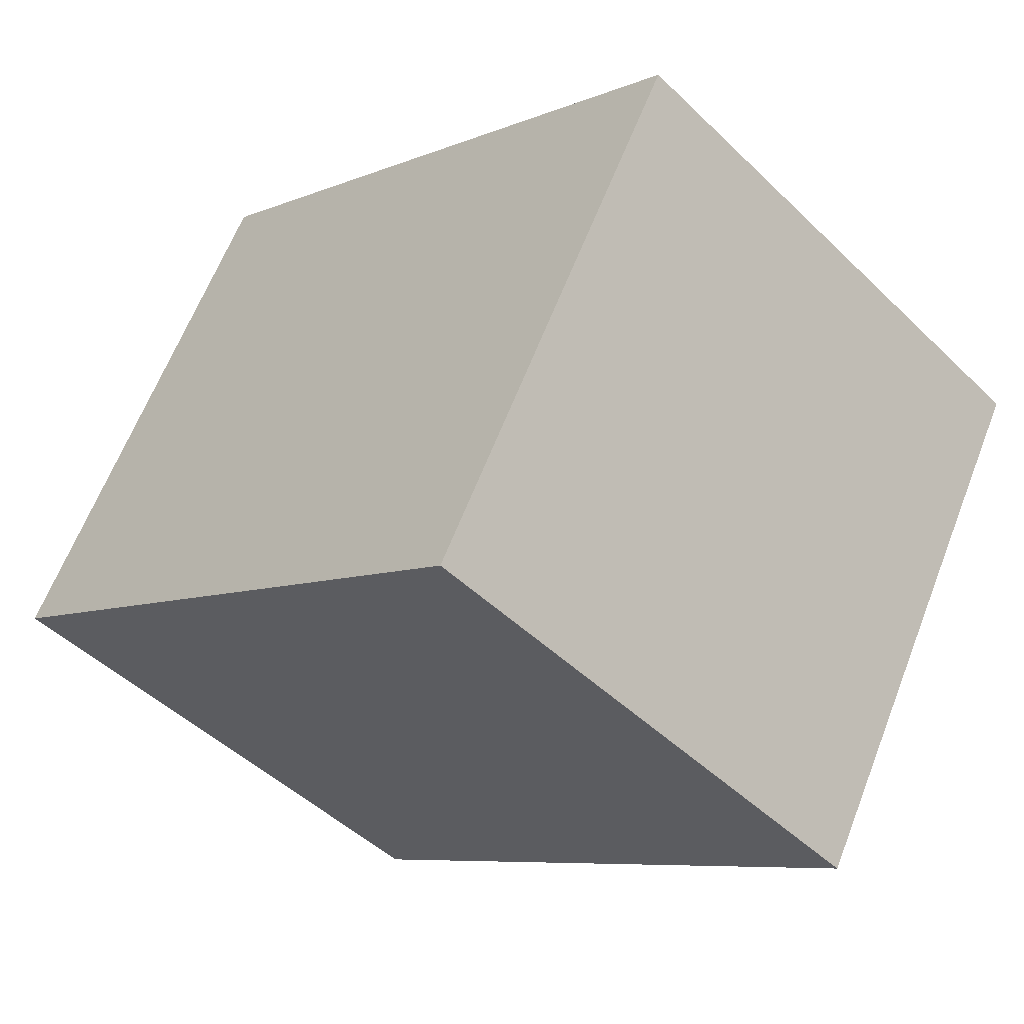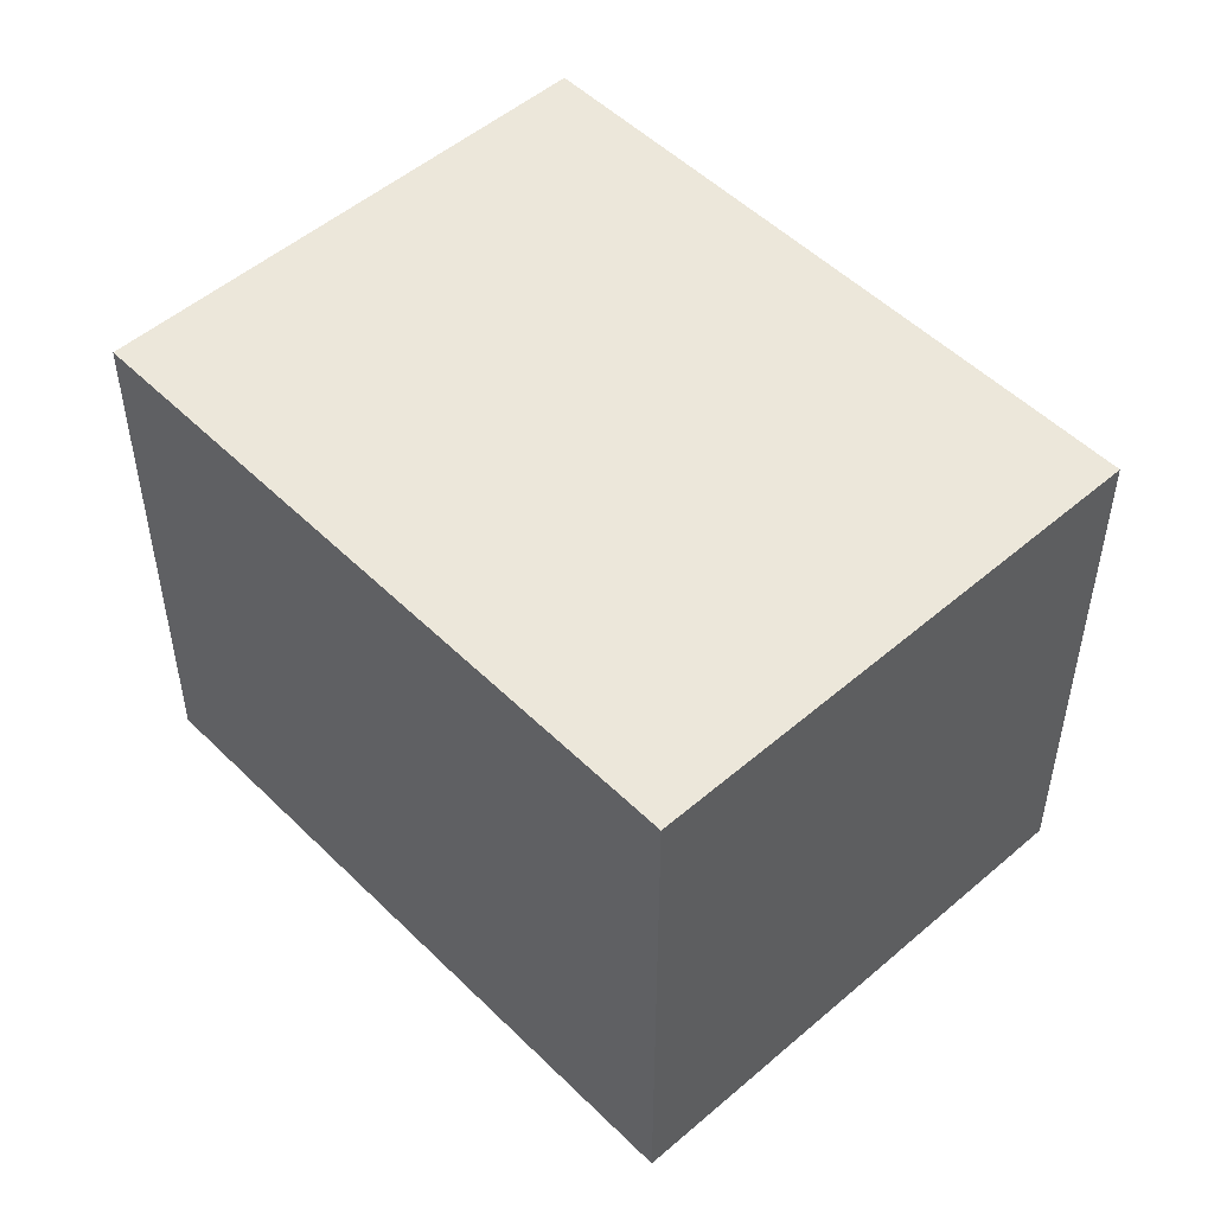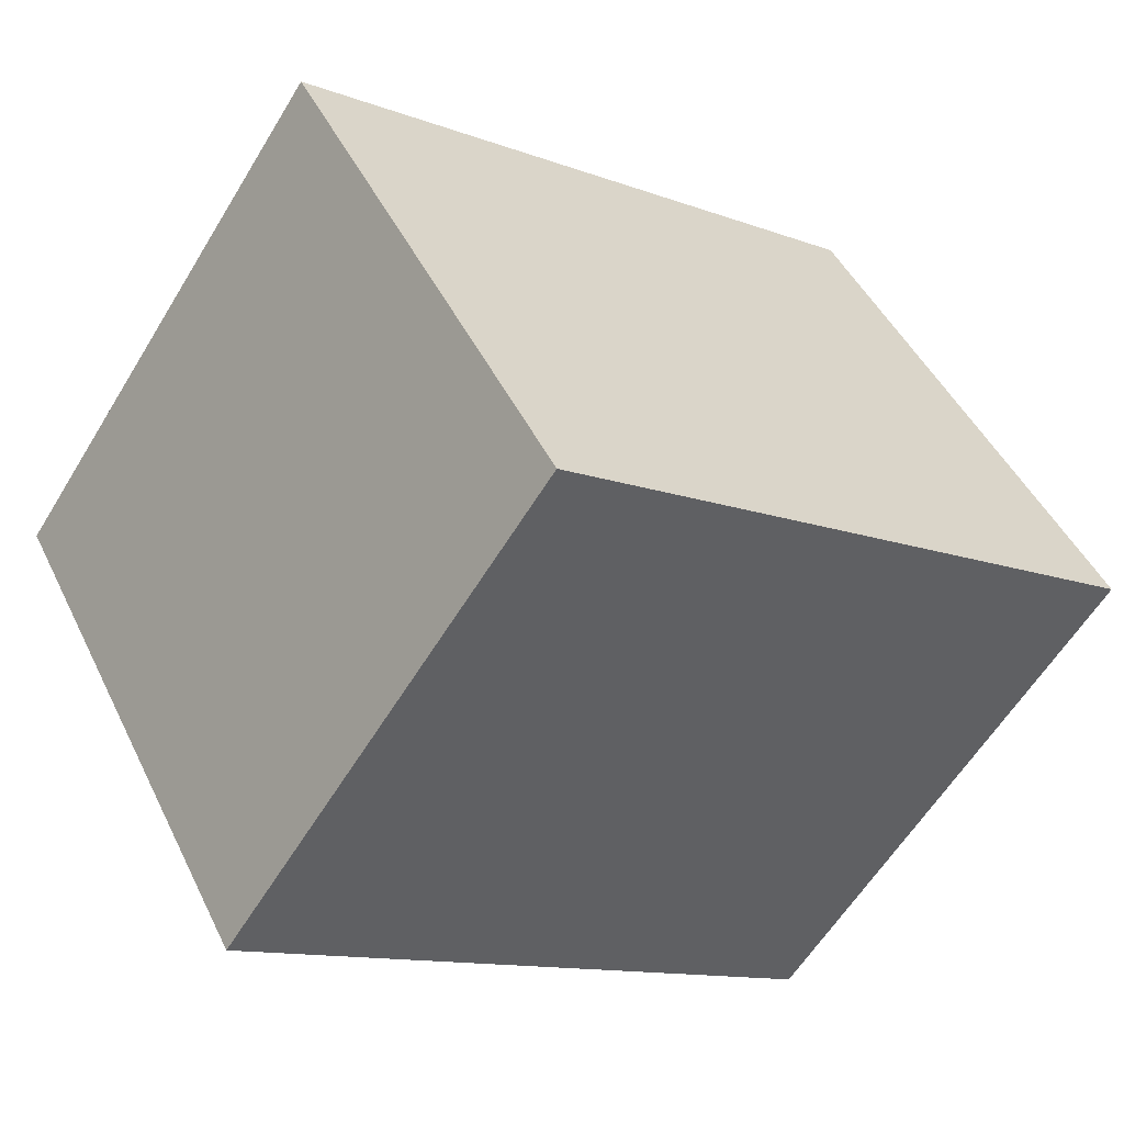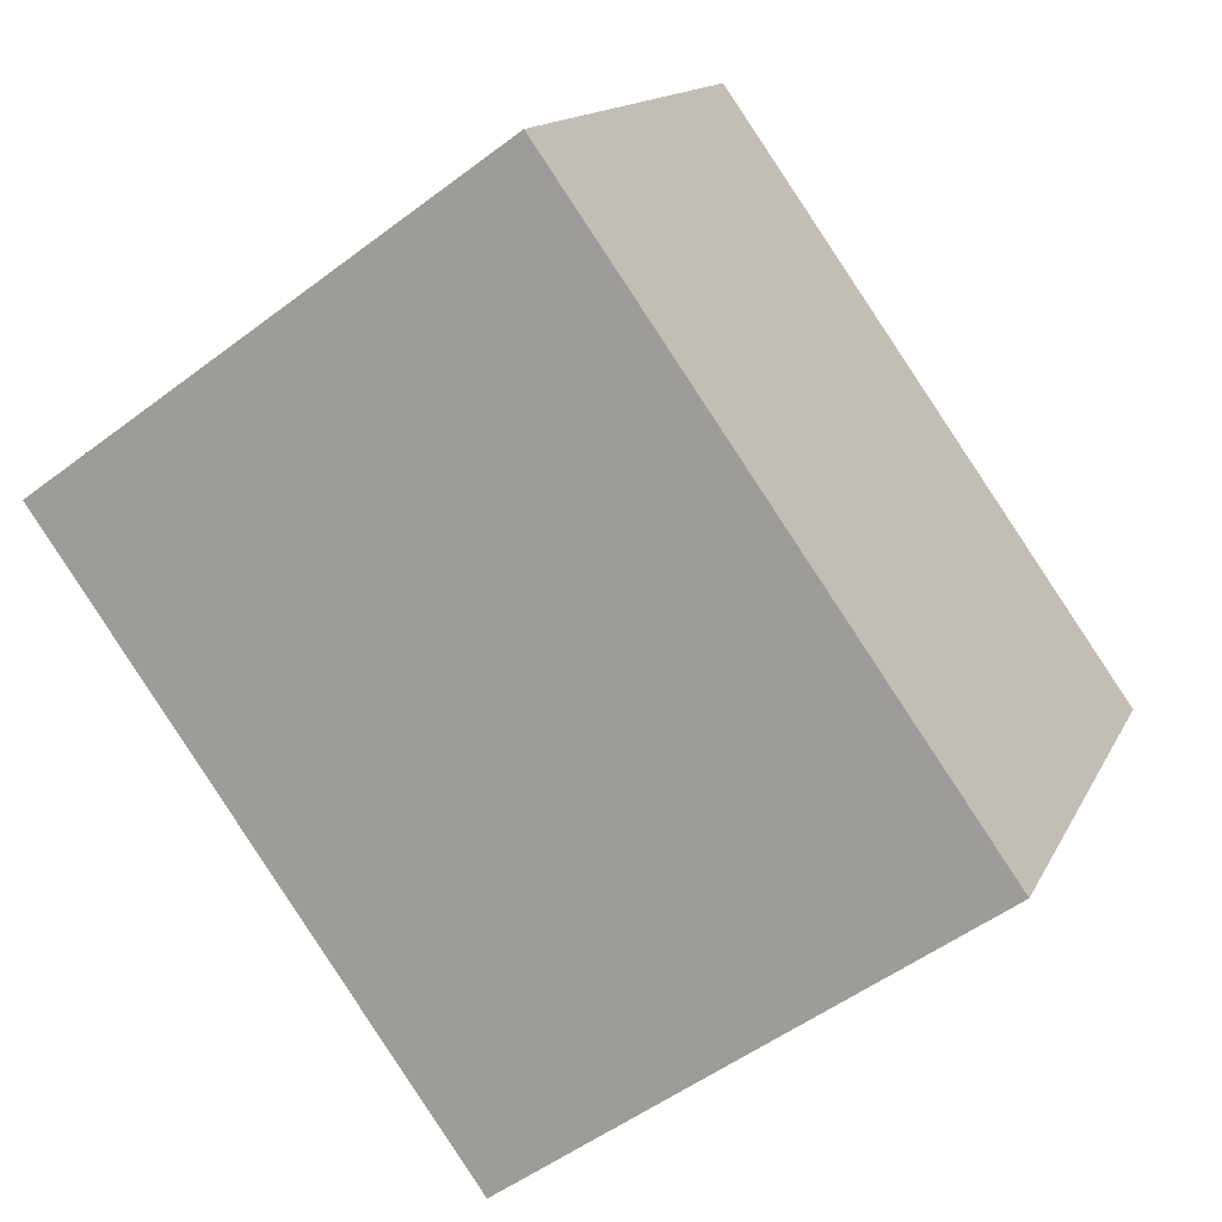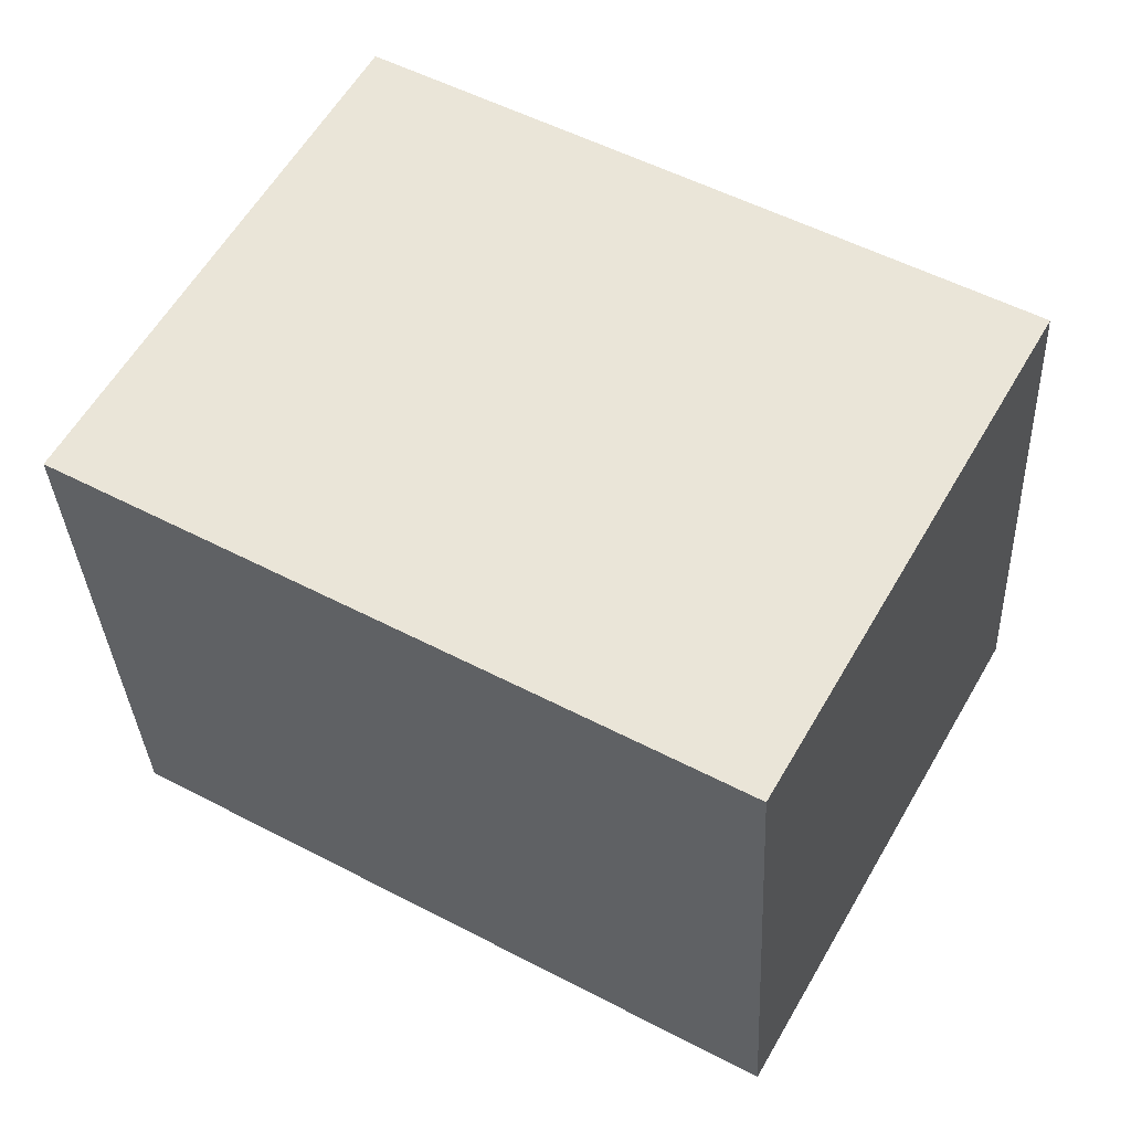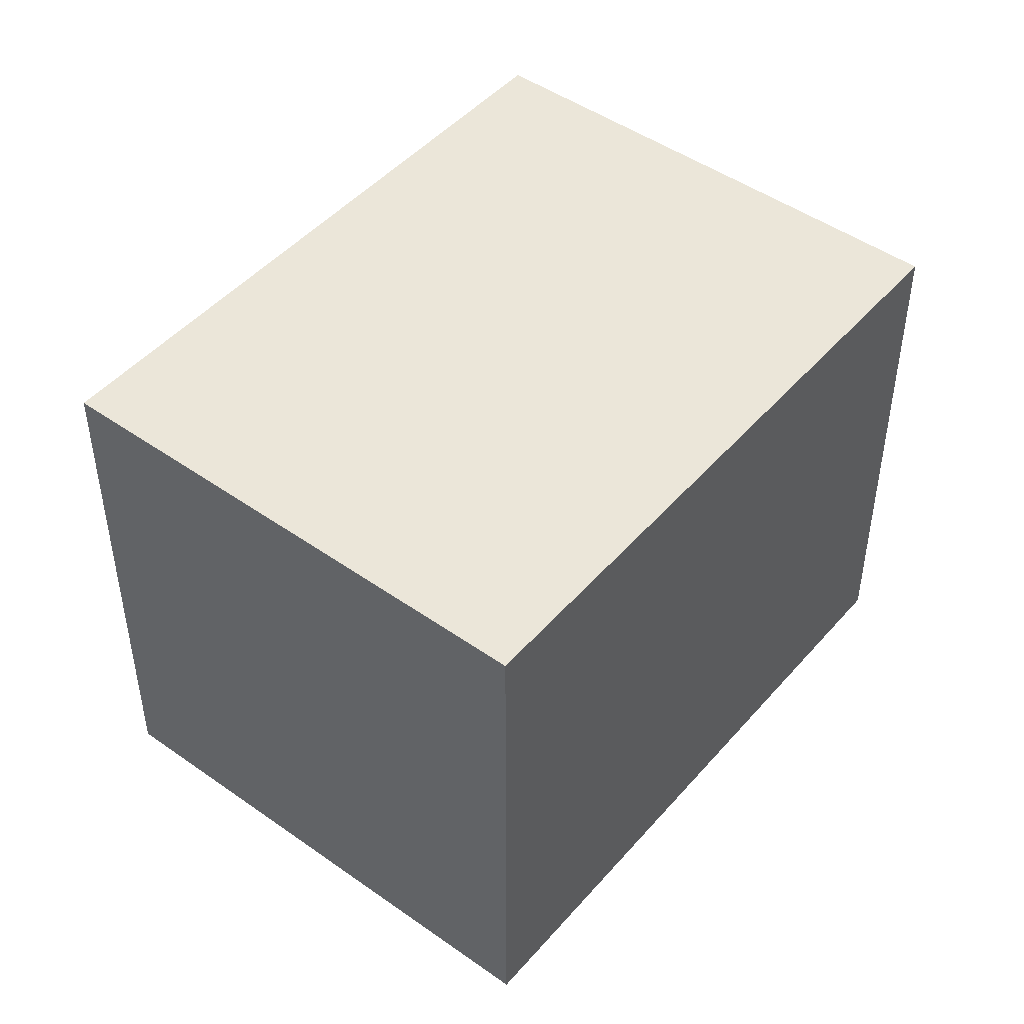
<metadata>
{"format":"obj","ext":"obj","renderer":"f3d","projection":"perspective","resolution":1024,"background":"white","views":[{"elev":-47.3,"azim":42.7,"up":"+Z"},{"elev":51.1,"azim":76.5,"up":"+Y"},{"elev":-59.7,"azim":148.8,"up":"+Z"},{"elev":-52.0,"azim":-50.7,"up":"+Z"},{"elev":-33.6,"azim":2.7,"up":"+Z"},{"elev":47.2,"azim":-21.7,"up":"+Y"}]}
</metadata>
<code>
v  2.633 2.366 -1.5
v  1.207 2.366 2.017
v  3.793 2.366 0.542
v  0 2.366 1.449e-16
v  1.164 2.366 2.042
v  1.164 -1.25e-16 2.042
v  3.793 -3.319e-17 0.542
v  1.207 -1.235e-16 2.017
v  2.633 9.185e-17 -1.5
v  0 0 0
g defaultobject
f 1 2 3
f 2 1 4
f 2 4 5
f 6 2 5
f 2 6 3
f 3 6 7
f 7 6 8
f 7 1 3
f 1 7 9
f 9 4 1
f 4 9 10
f 10 5 4
f 5 10 6
f 8 9 7
f 9 8 6
f 9 6 10

</code>
